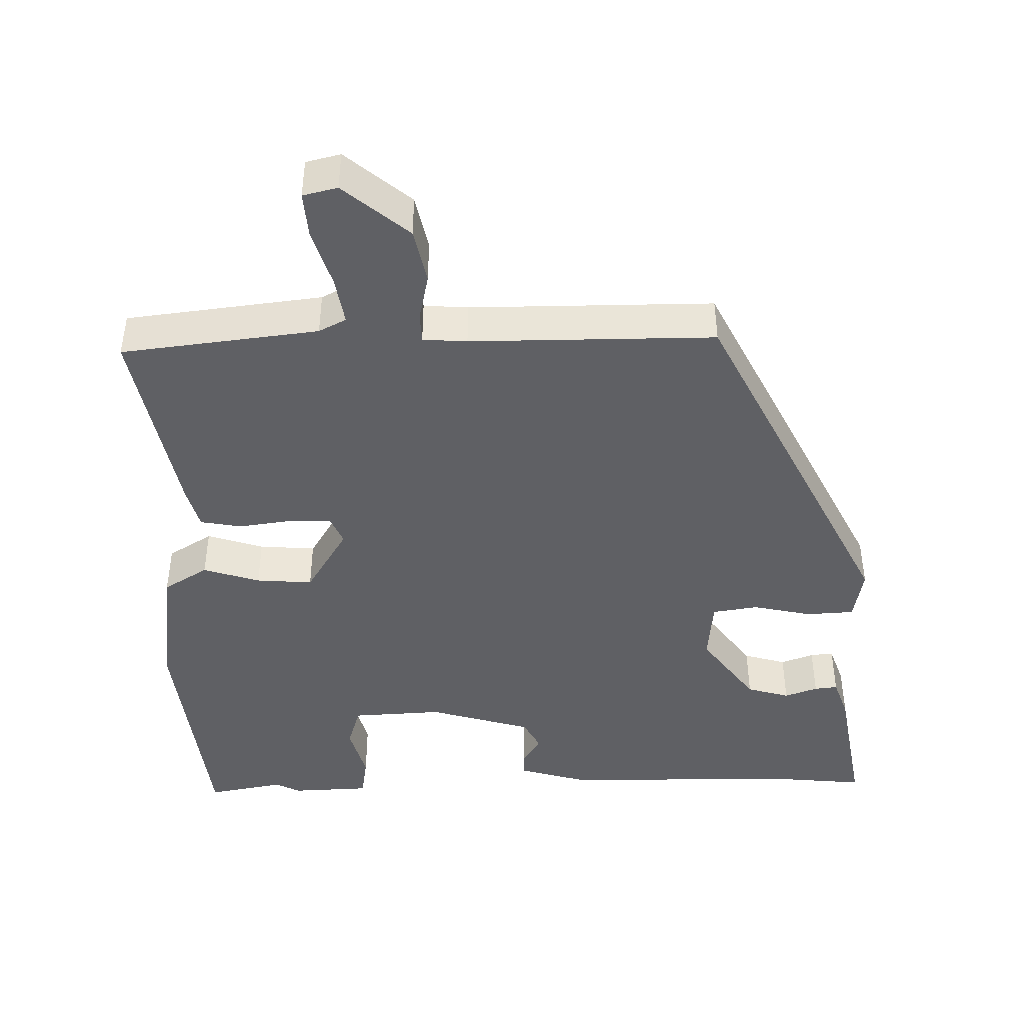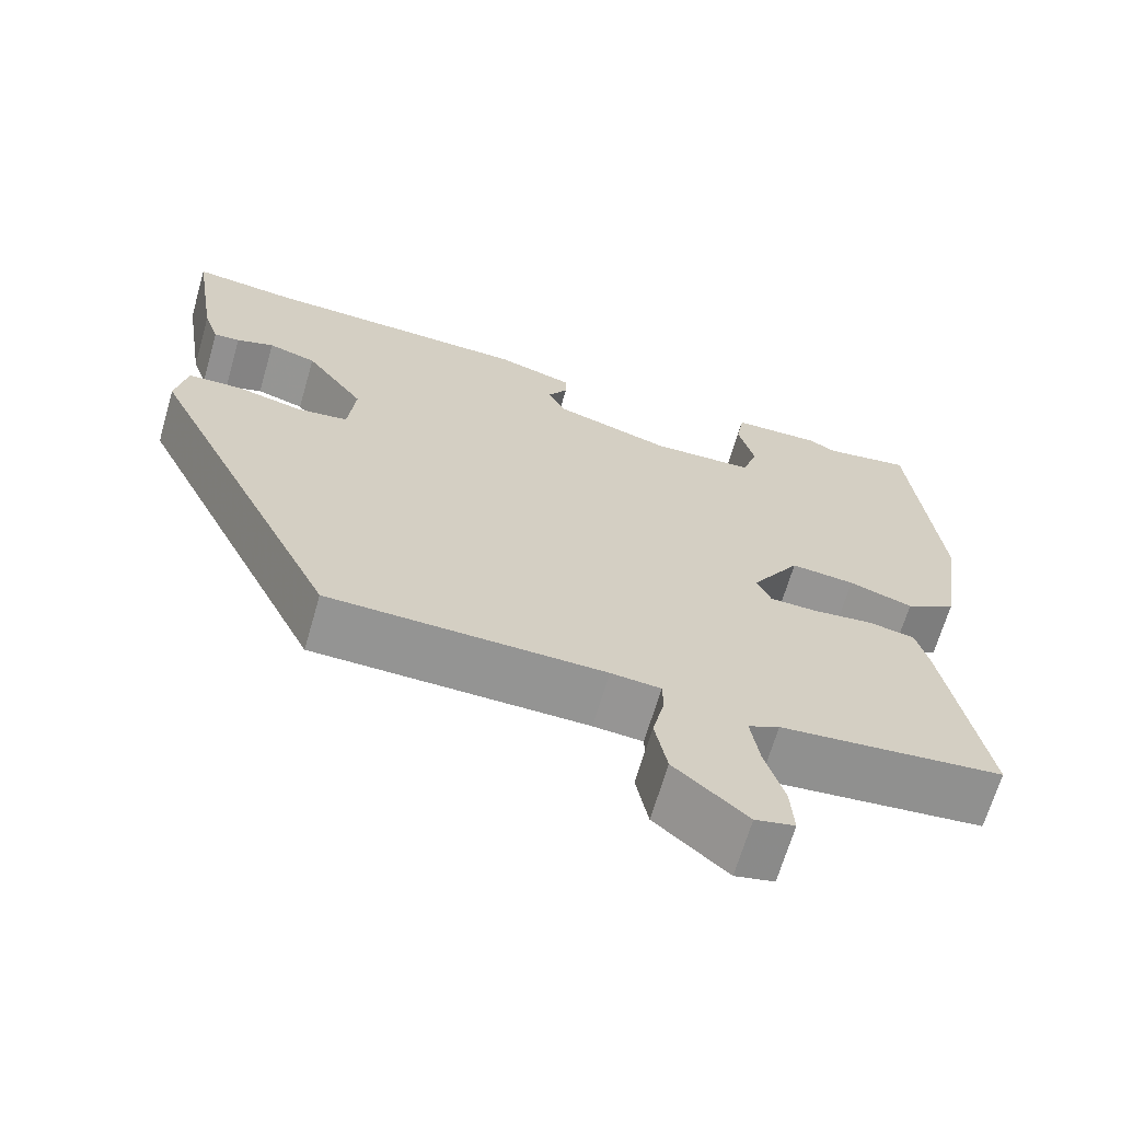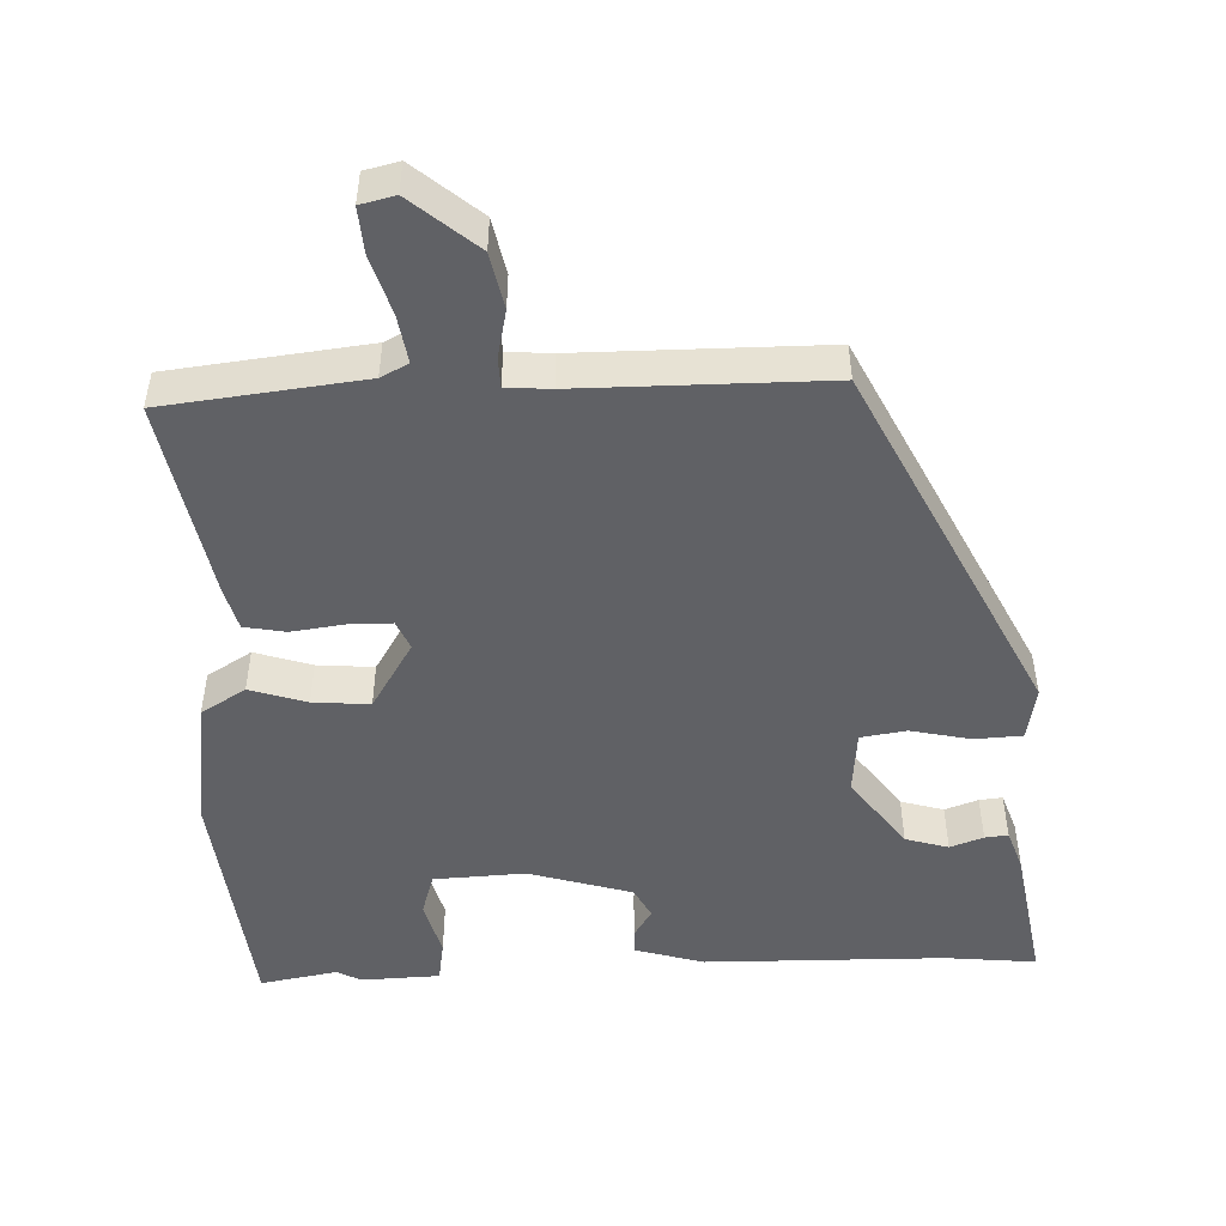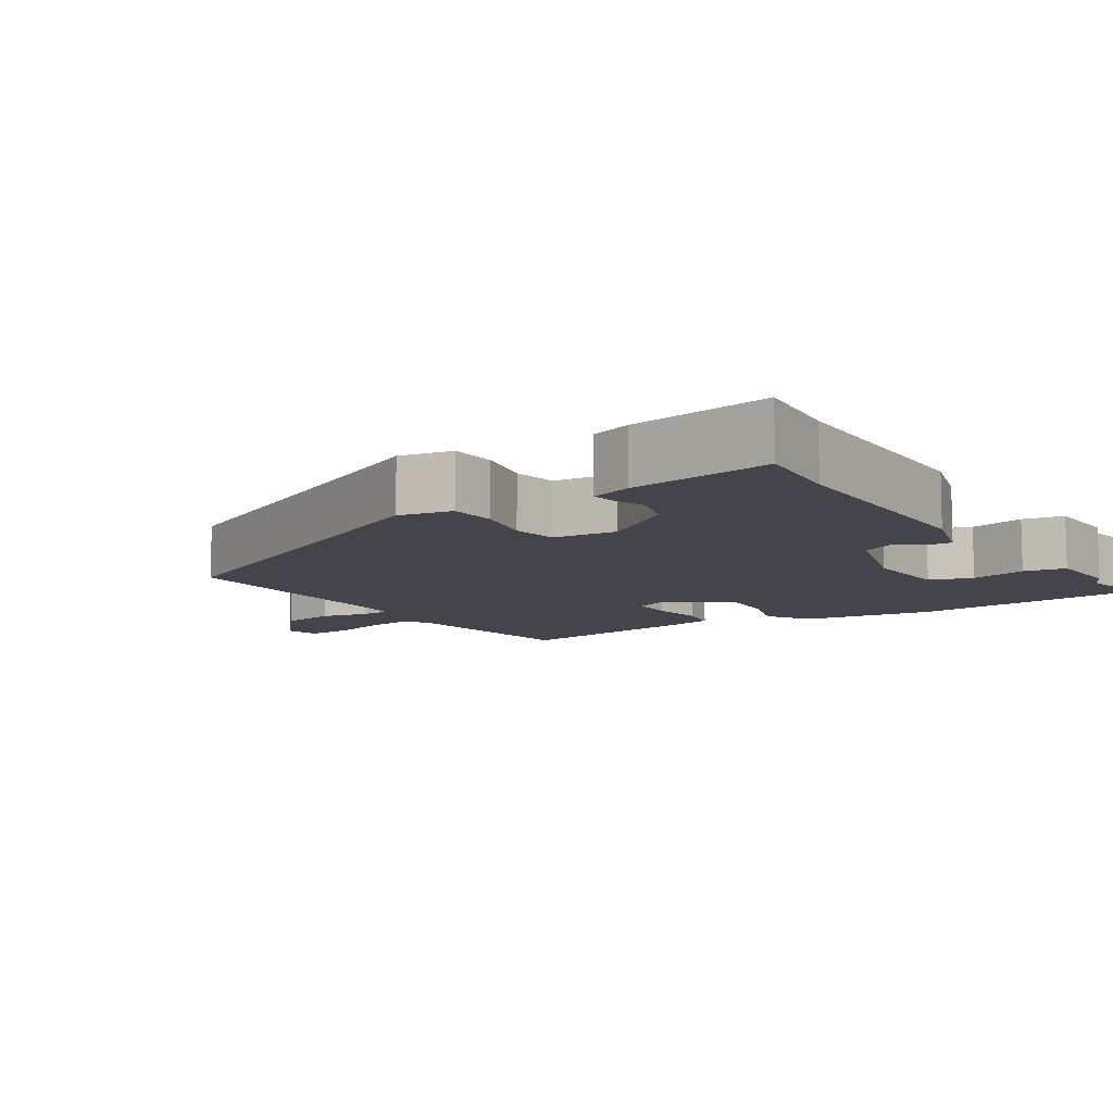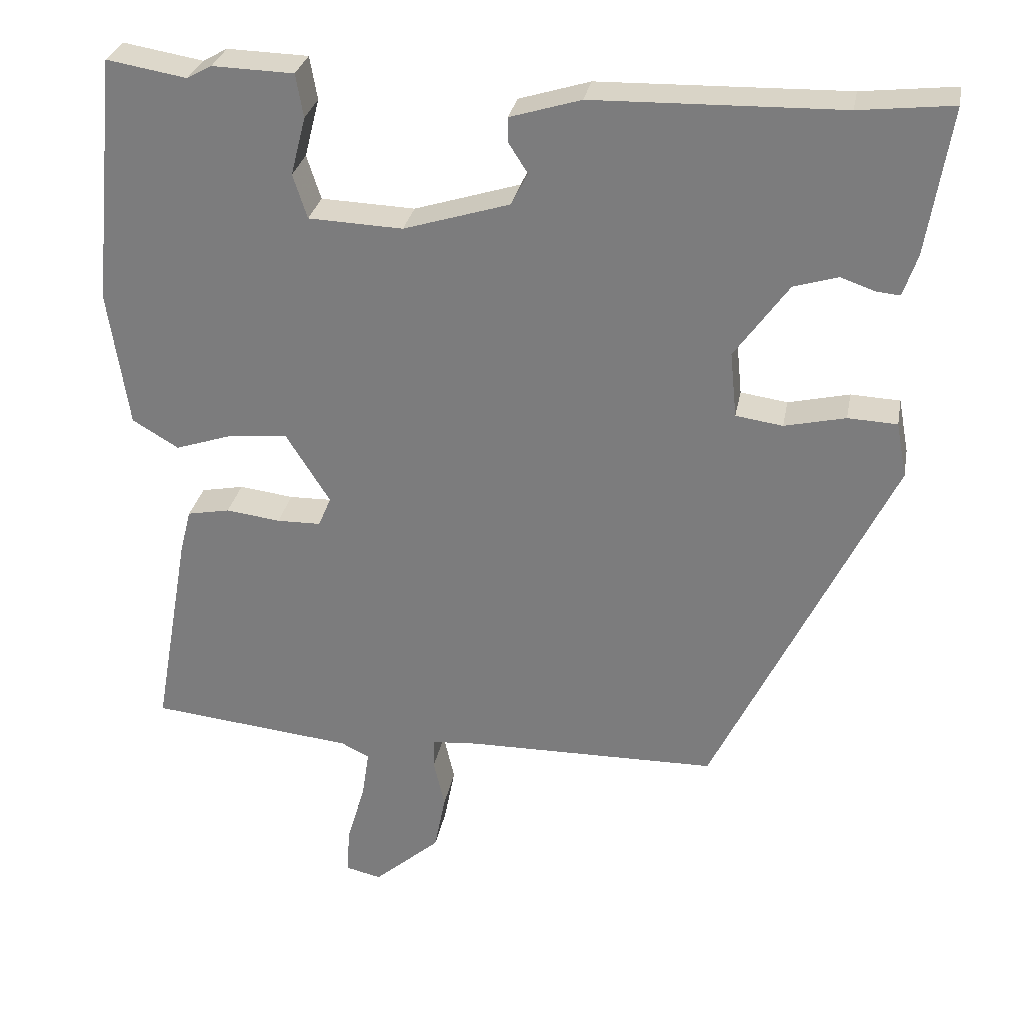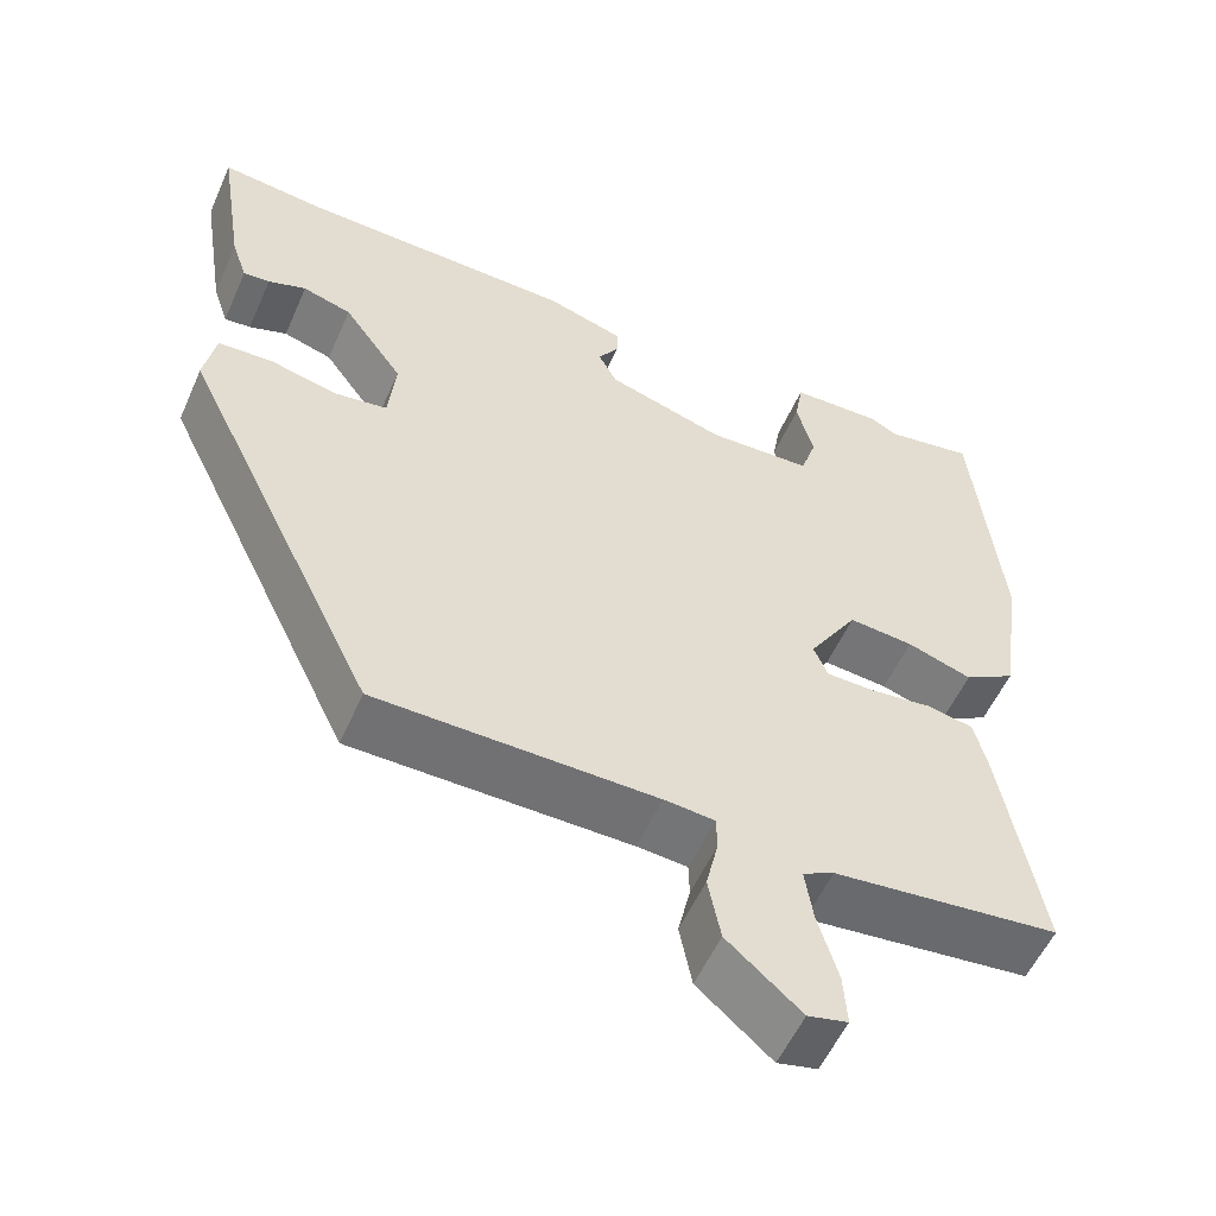
<metadata>
{"format":"obj","ext":"obj","renderer":"f3d","projection":"perspective","resolution":1024,"background":"white","views":[{"elev":-43.9,"azim":-178.1,"up":"+Y"},{"elev":-66.9,"azim":-16.2,"up":"+Z"},{"elev":-49.0,"azim":-177.2,"up":"+Y"},{"elev":-9.2,"azim":-56.5,"up":"+Y"},{"elev":29.3,"azim":-169.5,"up":"+Z"},{"elev":-55.1,"azim":-23.7,"up":"+Z"}]}
</metadata>
<code>
v 0.5 0.07 -0.495
v 0.227 0.07 -0.524
v 0.189 0.07 -0.543
v 0.199 0.07 -0.609
v 0.223 0.07 -0.69
v 0.227 0.07 -0.753
v 0.179 0.07 -0.764
v 0.09 0.07 -0.687
v 0.075 0.07 -0.61
v 0.09 0.07 -0.545
v 0.089 0.07 -0.504
v 0.028 0.07 -0.499
v -0.31 0.07 -0.495
v -0.549 0.07 0
v -0.535 0.07 0.074
v -0.469 0.07 0.077
v -0.387 0.07 0.058
v -0.324 0.07 0.067
v -0.315 0.07 0.155
v -0.387 0.07 0.256
v -0.446 0.07 0.274
v -0.492 0.07 0.258
v -0.524 0.07 0.255
v -0.543 0.07 0.312
v -0.574 0.07 0.508
v -0.448 0.07 0.494
v -0.116 0.07 0.486
v -0.021 0.07 0.457
v -0.022 0.07 0.423
v -0.047 0.07 0.384
v -0.025 0.07 0.341
v 0.117 0.07 0.297
v 0.243 0.07 0.302
v 0.262 0.07 0.361
v 0.242 0.07 0.439
v 0.252 0.07 0.497
v 0.361 0.07 0.5
v 0.394 0.07 0.482
v 0.501 0.07 0.5
v 0.534 0.07 0.167
v 0.507 0.07 -0.017
v 0.445 0.07 -0.054
v 0.367 0.07 -0.028
v 0.289 0.07 -0.021
v 0.23 0.07 -0.115
v 0.247 0.07 -0.155
v 0.306 0.07 -0.156
v 0.379 0.07 -0.147
v 0.436 0.07 -0.158
v 0.451 0.07 -0.217
v 0.5 0 -0.495
v 0.227 0 -0.524
v 0.189 0 -0.543
v 0.199 0 -0.609
v 0.223 0 -0.69
v 0.227 0 -0.753
v 0.179 0 -0.764
v 0.09 0 -0.687
v 0.075 0 -0.61
v 0.09 0 -0.545
v 0.089 0 -0.504
v 0.028 0 -0.499
v -0.31 0 -0.495
v -0.549 0 0
v -0.535 0 0.074
v -0.469 0 0.077
v -0.387 0 0.058
v -0.324 0 0.067
v -0.315 0 0.155
v -0.387 0 0.256
v -0.446 0 0.274
v -0.492 0 0.258
v -0.524 0 0.255
v -0.543 0 0.312
v -0.574 0 0.508
v -0.448 0 0.494
v -0.116 0 0.486
v -0.021 0 0.457
v -0.022 0 0.423
v -0.047 0 0.384
v -0.025 0 0.341
v 0.117 0 0.297
v 0.243 0 0.302
v 0.262 0 0.361
v 0.242 0 0.439
v 0.252 0 0.497
v 0.361 0 0.5
v 0.394 0 0.482
v 0.501 0 0.5
v 0.534 0 0.167
v 0.507 0 -0.017
v 0.445 0 -0.054
v 0.367 0 -0.028
v 0.289 0 -0.021
v 0.23 0 -0.115
v 0.247 0 -0.155
v 0.306 0 -0.156
v 0.379 0 -0.147
v 0.436 0 -0.158
v 0.451 0 -0.217
f 50 1 2
f 49 50 2
f 48 49 2
f 47 48 2
f 46 47 2 3
f 45 46 3
f 41 42 43
f 40 41 43
f 39 40 43
f 38 39 43
f 37 38 43
f 36 37 43
f 35 36 43
f 34 35 43
f 33 34 43 44
f 32 33 44 45
f 28 29 30
f 27 28 30
f 26 27 30
f 26 30 31
f 24 25 26
f 23 24 26
f 22 23 26
f 21 22 26
f 20 21 26 31
f 32 45 3
f 31 32 3
f 20 31 3
f 19 20 3
f 15 16 17
f 14 15 17
f 13 14 17
f 12 13 17
f 11 12 17 18
f 8 9 10
f 7 8 10
f 6 7 10
f 5 6 10
f 4 5 10
f 4 10 11
f 11 18 19
f 4 11 19
f 3 4 19
f 52 51 100
f 52 100 99
f 52 99 98
f 52 98 97
f 53 52 97 96
f 53 96 95
f 93 92 91
f 93 91 90
f 93 90 89
f 93 89 88
f 93 88 87
f 93 87 86
f 93 86 85
f 93 85 84
f 94 93 84 83
f 95 94 83 82
f 80 79 78
f 80 78 77
f 80 77 76
f 81 80 76
f 76 75 74
f 76 74 73
f 76 73 72
f 76 72 71
f 81 76 71 70
f 53 95 82
f 53 82 81
f 53 81 70
f 53 70 69
f 67 66 65
f 67 65 64
f 67 64 63
f 67 63 62
f 68 67 62 61
f 60 59 58
f 60 58 57
f 60 57 56
f 60 56 55
f 60 55 54
f 61 60 54
f 69 68 61
f 69 61 54
f 69 54 53
f 1 51 52 2
f 2 52 53 3
f 3 53 54 4
f 4 54 55 5
f 5 55 56 6
f 6 56 57 7
f 7 57 58 8
f 8 58 59 9
f 9 59 60 10
f 10 60 61 11
f 11 61 62 12
f 12 62 63 13
f 13 63 64 14
f 14 64 65 15
f 15 65 66 16
f 16 66 67 17
f 17 67 68 18
f 18 68 69 19
f 19 69 70 20
f 20 70 71 21
f 21 71 72 22
f 22 72 73 23
f 23 73 74 24
f 24 74 75 25
f 25 75 76 26
f 26 76 77 27
f 27 77 78 28
f 28 78 79 29
f 29 79 80 30
f 30 80 81 31
f 31 81 82 32
f 32 82 83 33
f 33 83 84 34
f 34 84 85 35
f 35 85 86 36
f 36 86 87 37
f 37 87 88 38
f 38 88 89 39
f 39 89 90 40
f 40 90 91 41
f 41 91 92 42
f 42 92 93 43
f 43 93 94 44
f 44 94 95 45
f 45 95 96 46
f 46 96 97 47
f 47 97 98 48
f 48 98 99 49
f 49 99 100 50
f 50 100 51 1

</code>
